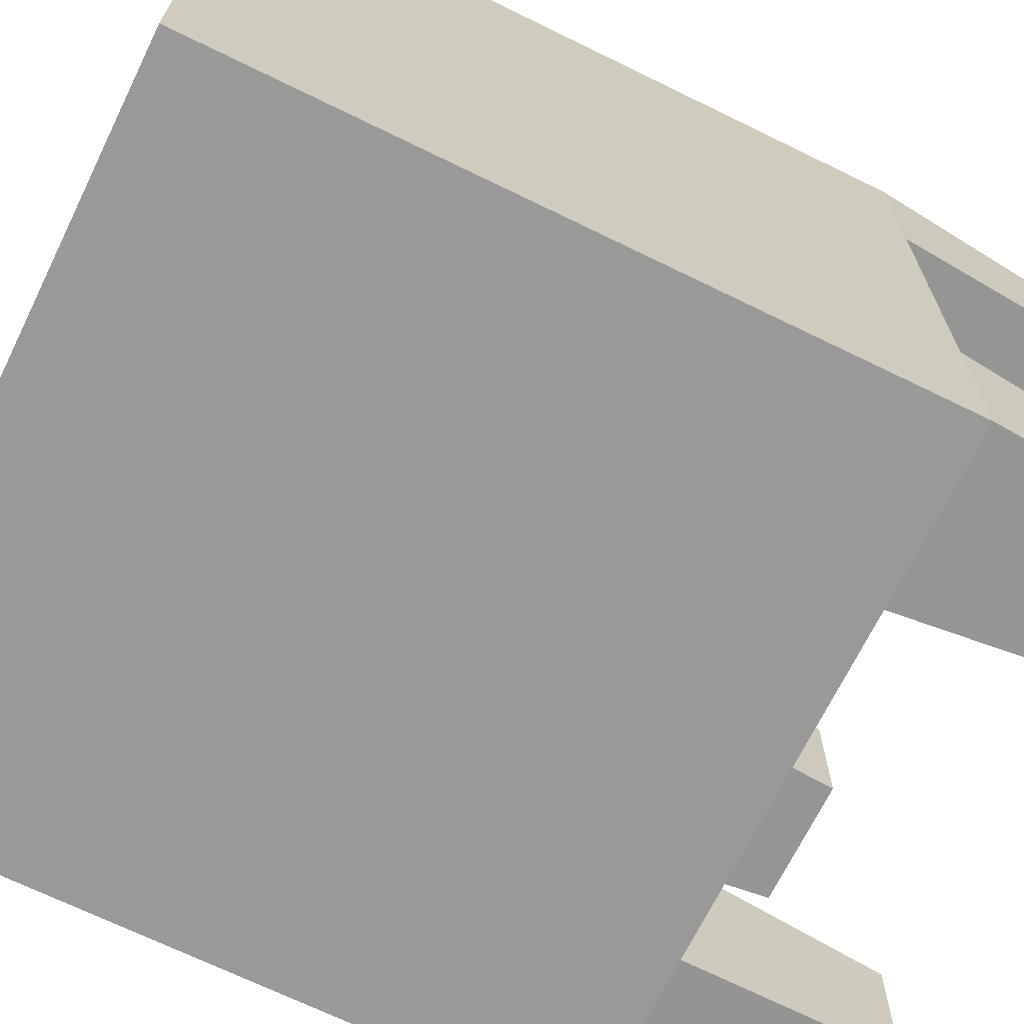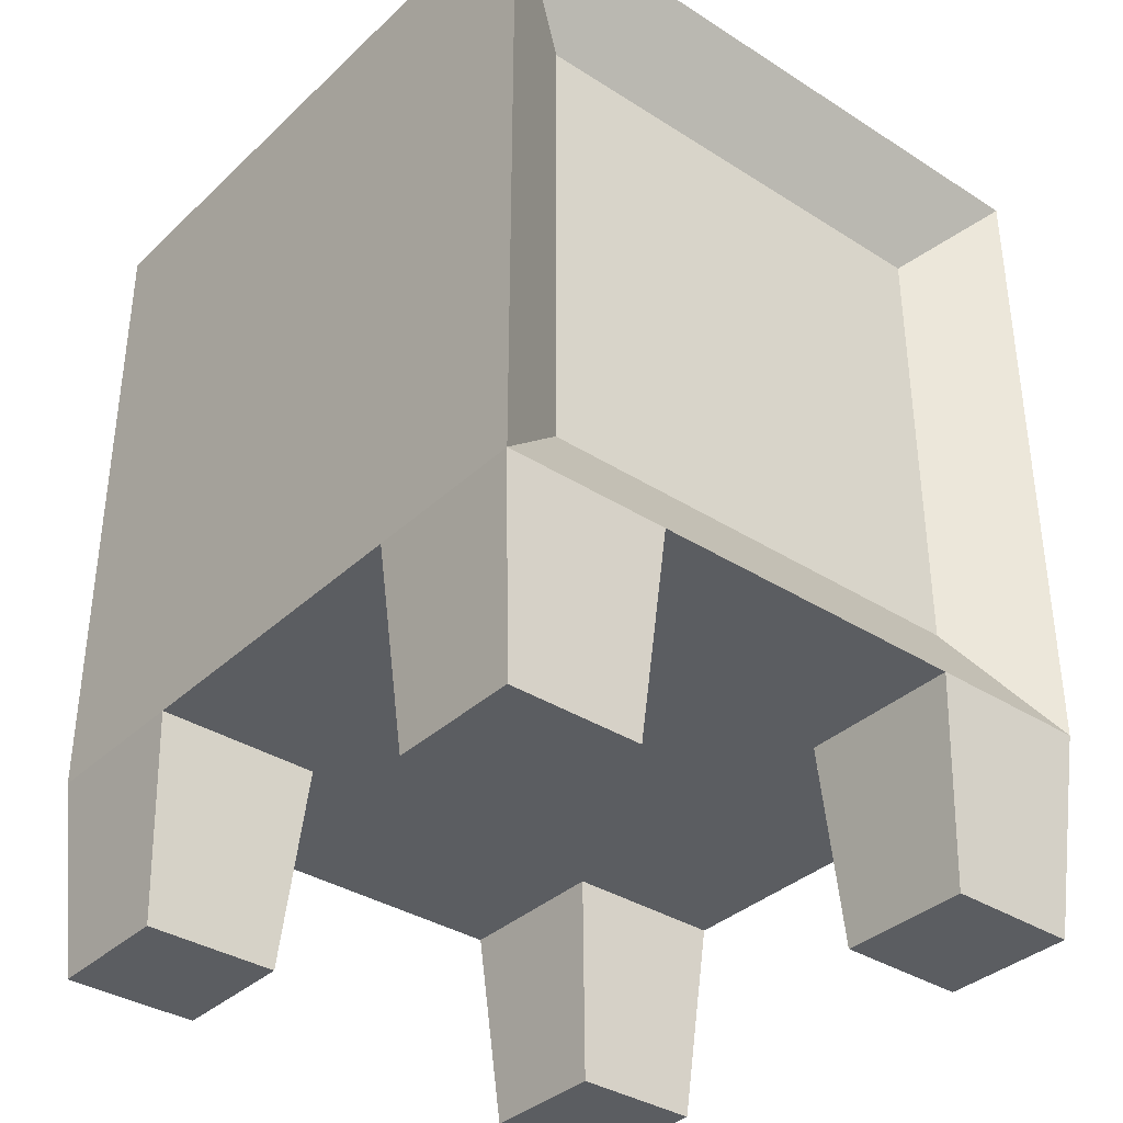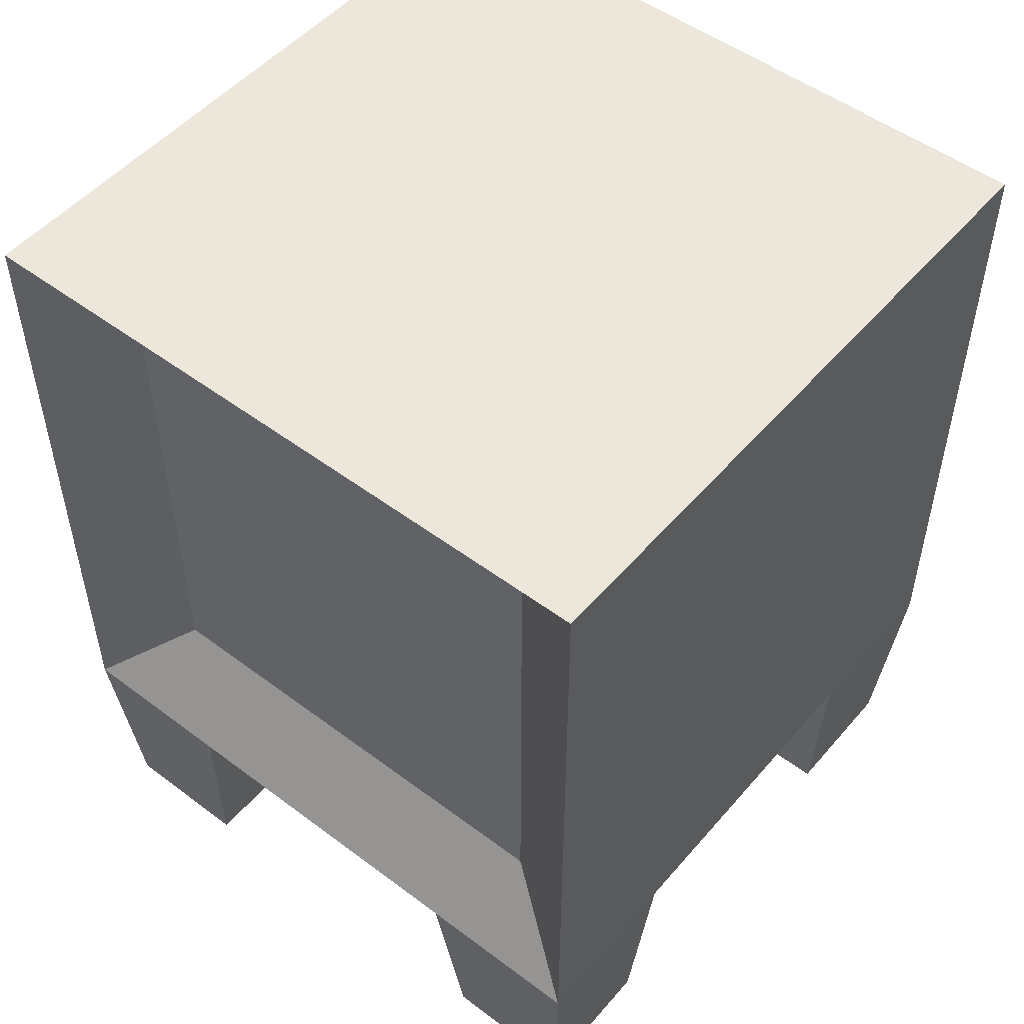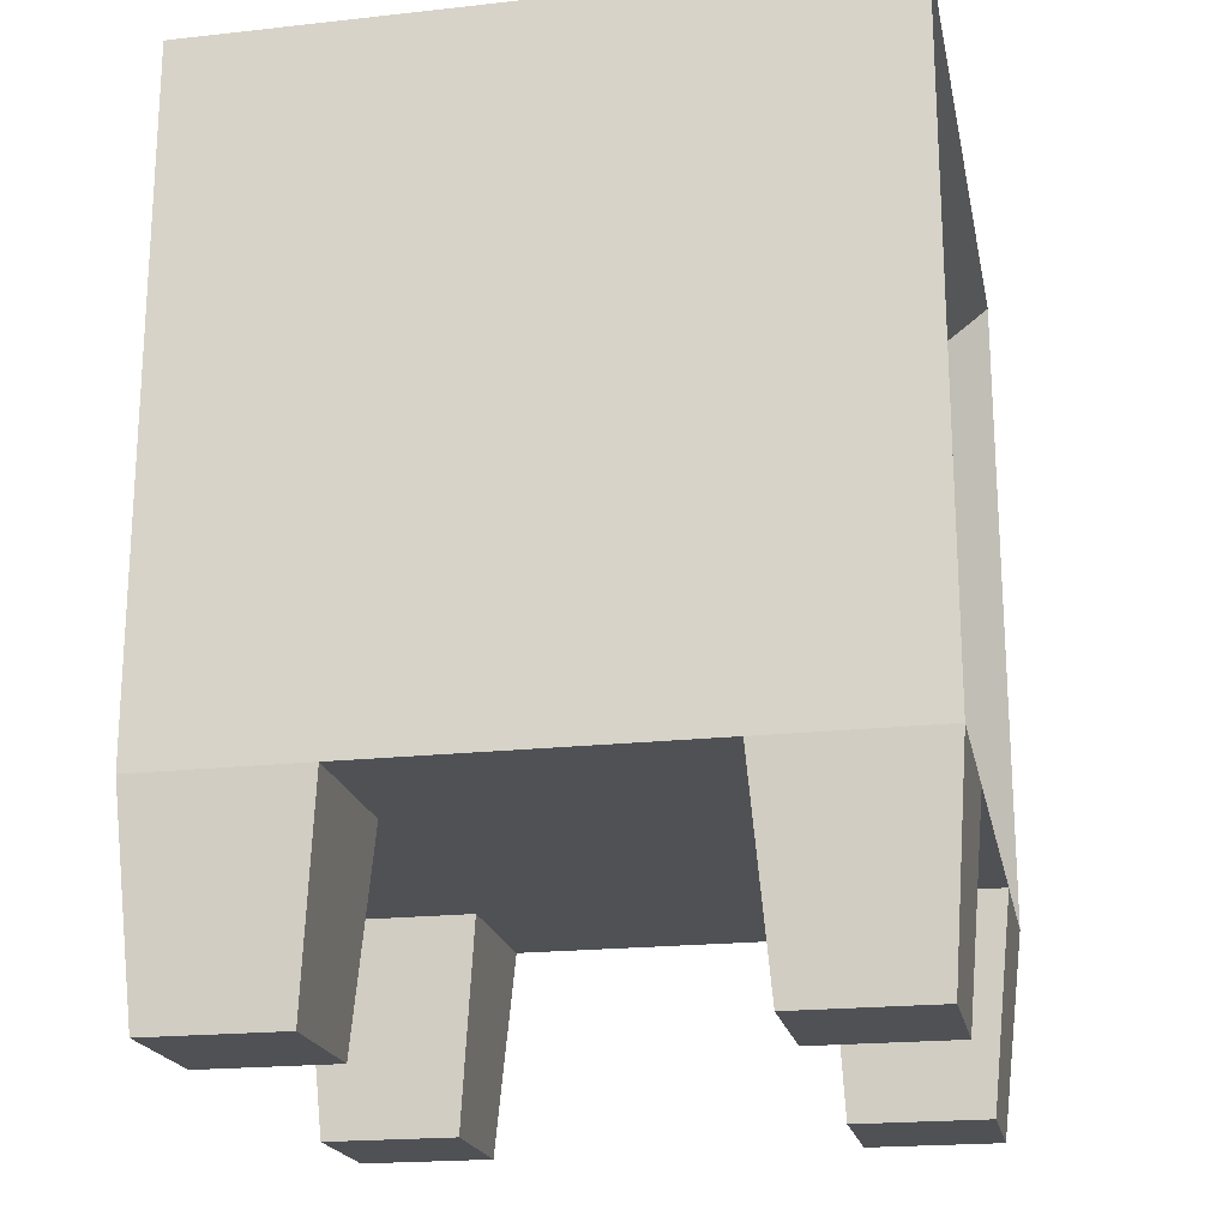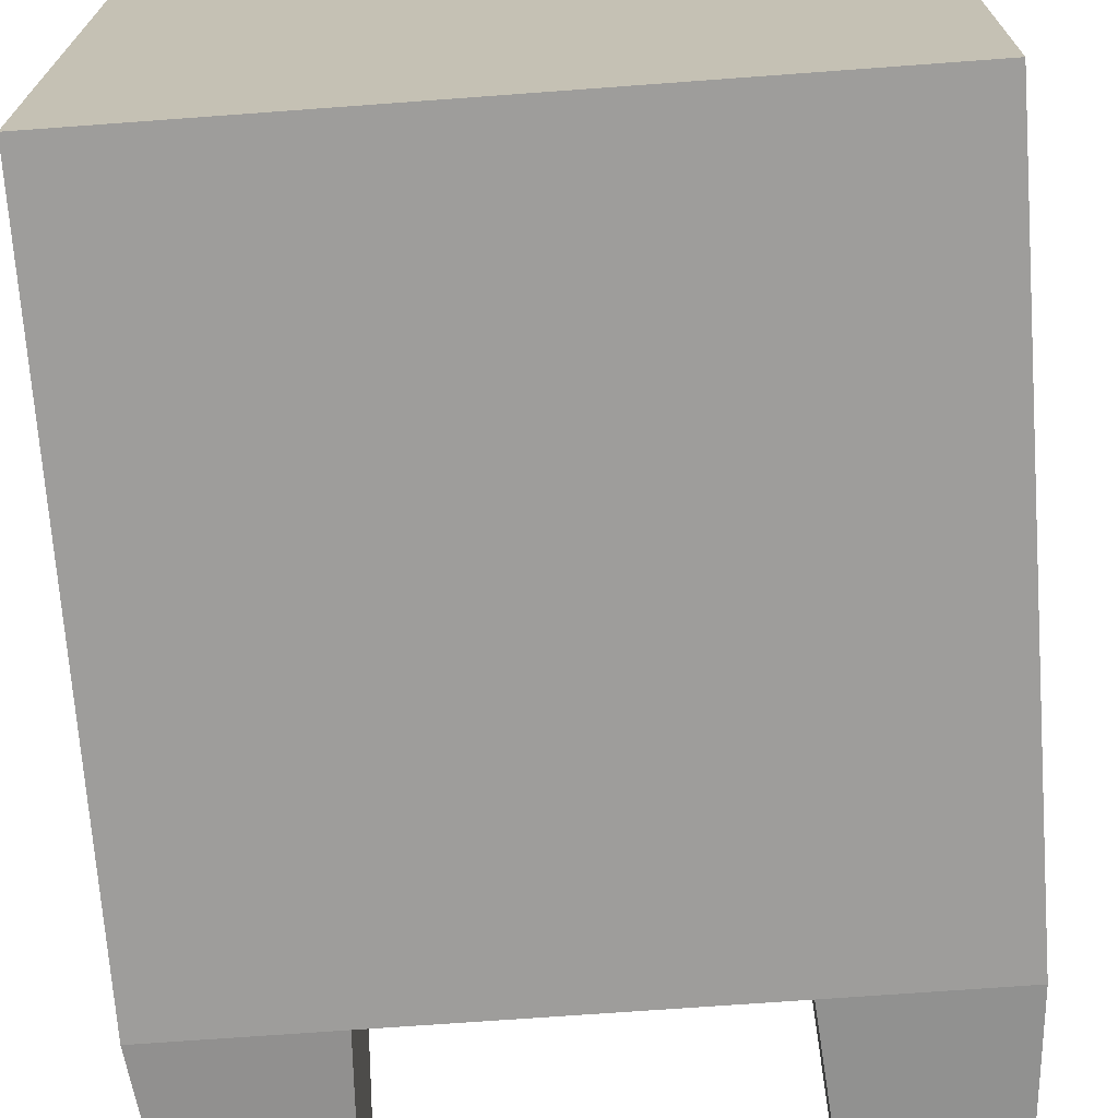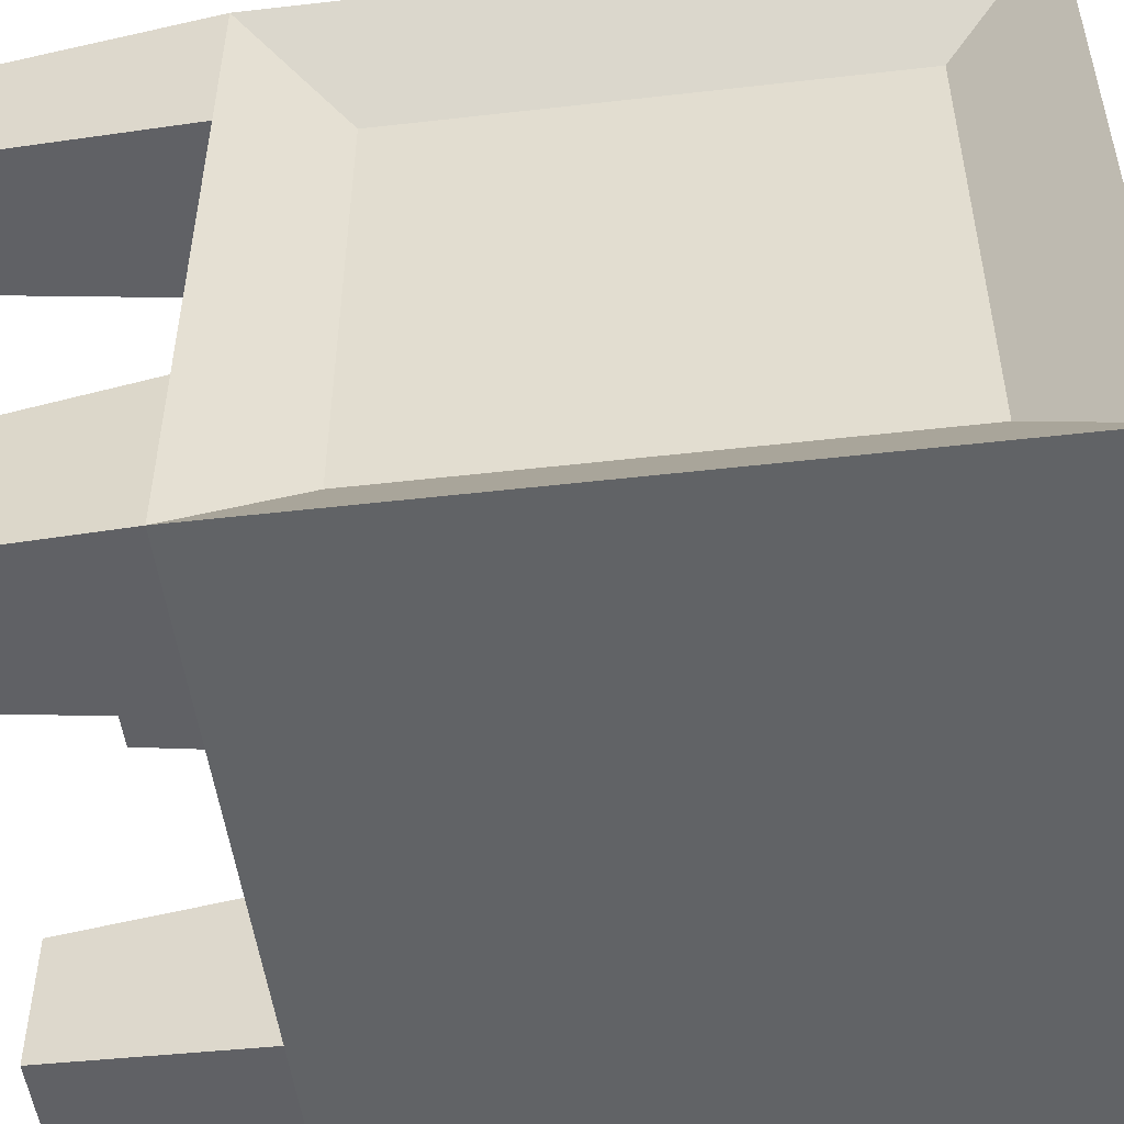
<metadata>
{"format":"obj","ext":"obj","renderer":"f3d","projection":"perspective","resolution":1024,"background":"white","views":[{"elev":-69.1,"azim":-116.1,"up":"+Z"},{"elev":-36.0,"azim":50.2,"up":"+Y"},{"elev":51.1,"azim":129.2,"up":"+Y"},{"elev":-20.1,"azim":11.4,"up":"+Y"},{"elev":-70.6,"azim":-175.8,"up":"+Z"},{"elev":-50.8,"azim":97.1,"up":"+Z"}]}
</metadata>
<code>
o Cube
v 1.609 -1.609 -1.609
v 1.609 -1.609 1.609
v -1.609 -1.609 1.609
v -1.609 -1.609 -1.609
v 1.609 1.609 -1.609
v 1.609 1.609 1.609
v -1.609 1.609 1.609
v -1.609 1.609 -1.609
v 1.315 -1.127 -1.127
v 1.315 -1.127 1.127
v 1.315 1.127 -1.127
v 1.315 1.127 1.127
v 1.609 1.609 1e-06
v 0 1.609 -1.609
v -1e-06 1.609 1.609
v -1.609 1.609 -0
v -0 1.609 0
v 1.609 1.609 0.8047
v -1.609 1.609 0.8047
v -0 1.609 0.8047
v -1.609 1.609 -0.8047
v 1.609 1.609 -0.8047
v 0 1.609 -0.8047
v -0.8047 1.609 -1.609
v -0.8047 1.609 1.609
v -0.8047 1.609 0
v -0.8047 1.609 0.8047
v -0.8047 1.609 -0.8047
v 0.8047 1.609 -1.609
v 0.8047 1.609 1.609
v 0.8047 1.609 1e-06
v 0.8047 1.609 0.8047
v 0.8047 1.609 -0.8047
v 1.609 -1.609 0
v 0 -1.609 -1.609
v -0 -1.609 1.609
v -1.609 -1.609 -0
v 0 -1.609 -0
v -0.8047 -1.609 -1.609
v -0.8047 -1.609 1.609
v -0.8047 -1.609 -0
v 0.8047 -1.609 -1.609
v 0.8047 -1.609 1.609
v 0.8047 -1.609 -0
v 1.609 -1.609 0.8047
v -1.609 -1.609 0.8047
v 0 -1.609 0.8047
v -0.8047 -1.609 0.8047
v 0.8047 -1.609 0.8047
v -1.609 -1.609 -0.8047
v 1.609 -1.609 -0.8047
v 0 -1.609 -0.8047
v -0.8047 -1.609 -0.8047
v 0.8047 -1.609 -0.8047
v 1.531 -2.609 0.8855
v 1.531 -2.609 1.529
v -0.8835 -2.609 -1.525
v -1.527 -2.609 -1.525
v -0.8769 -2.609 1.53
v -1.521 -2.609 1.53
v -1.527 -2.609 -0.881
v -0.8835 -2.609 -0.881
v 1.501 -2.609 -1.522
v 0.8572 -2.609 -1.522
v 0.8876 -2.609 1.529
v 0.8572 -2.609 -0.8786
v -1.521 -2.609 0.8862
v -0.8769 -2.609 0.8862
v 0.8876 -2.609 0.8855
v 1.501 -2.609 -0.8786
f 54 42 64 66
f 27 19 7 25
f 5 22 13 18 6 12 11
f 2 6 30 15 25 7 3 40 36 43
f 3 7 19 16 21 8 4 50 37 46
f 5 1 42 35 39 4 8 24 14 29
f 6 2 10 12
f 1 5 11 9
f 2 45 34 51 1 9 10
f 32 20 15 30
f 33 23 17 31
f 28 21 16 26
f 31 17 20 32
f 26 16 19 27
f 24 8 21 28
f 29 14 23 33
f 14 24 28 23
f 17 26 27 20
f 23 28 26 17
f 20 27 25 15
f 5 29 33 22
f 13 31 32 18
f 22 33 31 13
f 18 32 30 6
f 53 41 37 50
f 54 44 38 52
f 49 43 36 47
f 52 38 41 53
f 47 36 40 48
f 49 45 55 69
f 51 34 44 54
f 34 45 49 44
f 38 47 48 41
f 44 49 47 38
f 41 48 46 37
f 50 4 58 61
f 35 52 53 39
f 42 54 52 35
f 43 49 69 65
f 68 59 60 67
f 55 56 65 69
f 63 70 66 64
f 57 62 61 58
f 51 54 66 70
f 45 2 56 55
f 39 53 62 57
f 46 48 68 67
f 4 39 57 58
f 3 46 67 60
f 53 50 61 62
f 42 1 63 64
f 1 51 70 63
f 40 3 60 59
f 48 40 59 68
f 2 43 65 56
f 9 11 12 10

</code>
